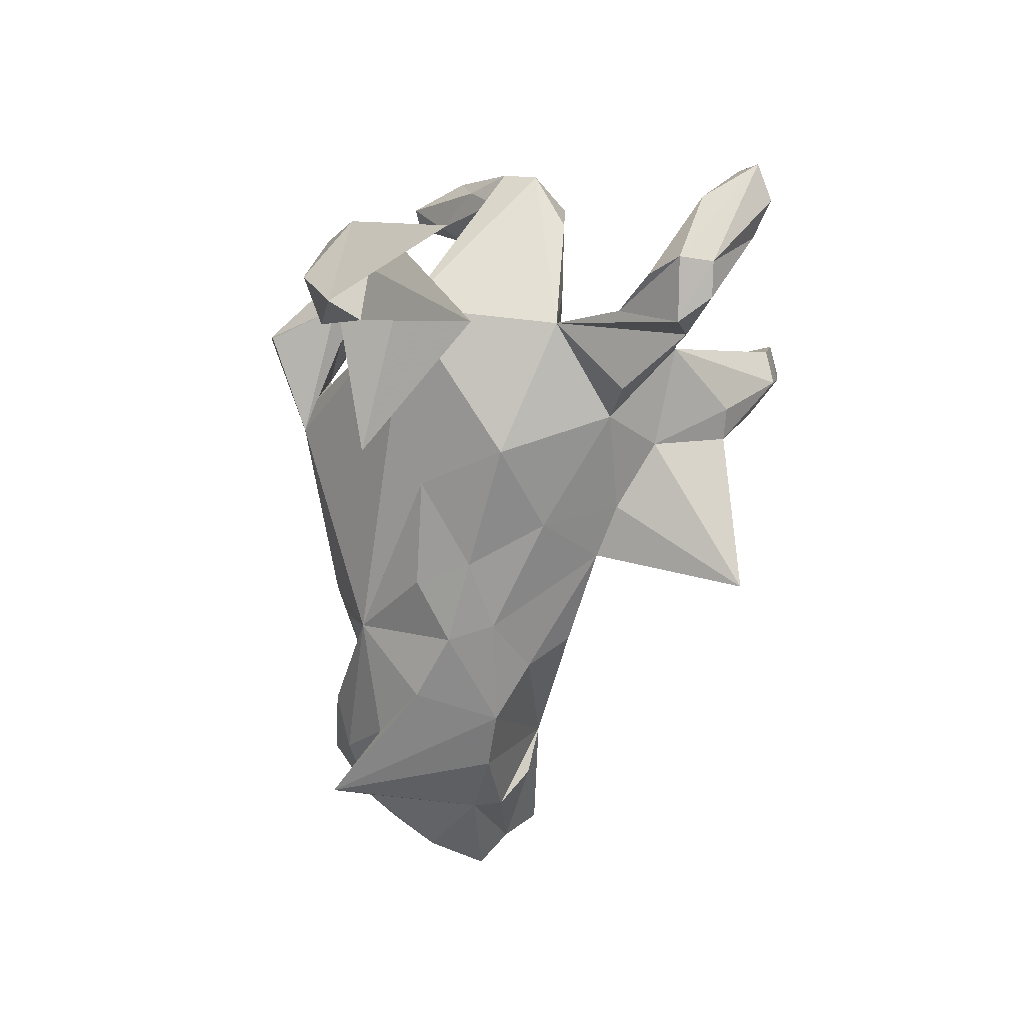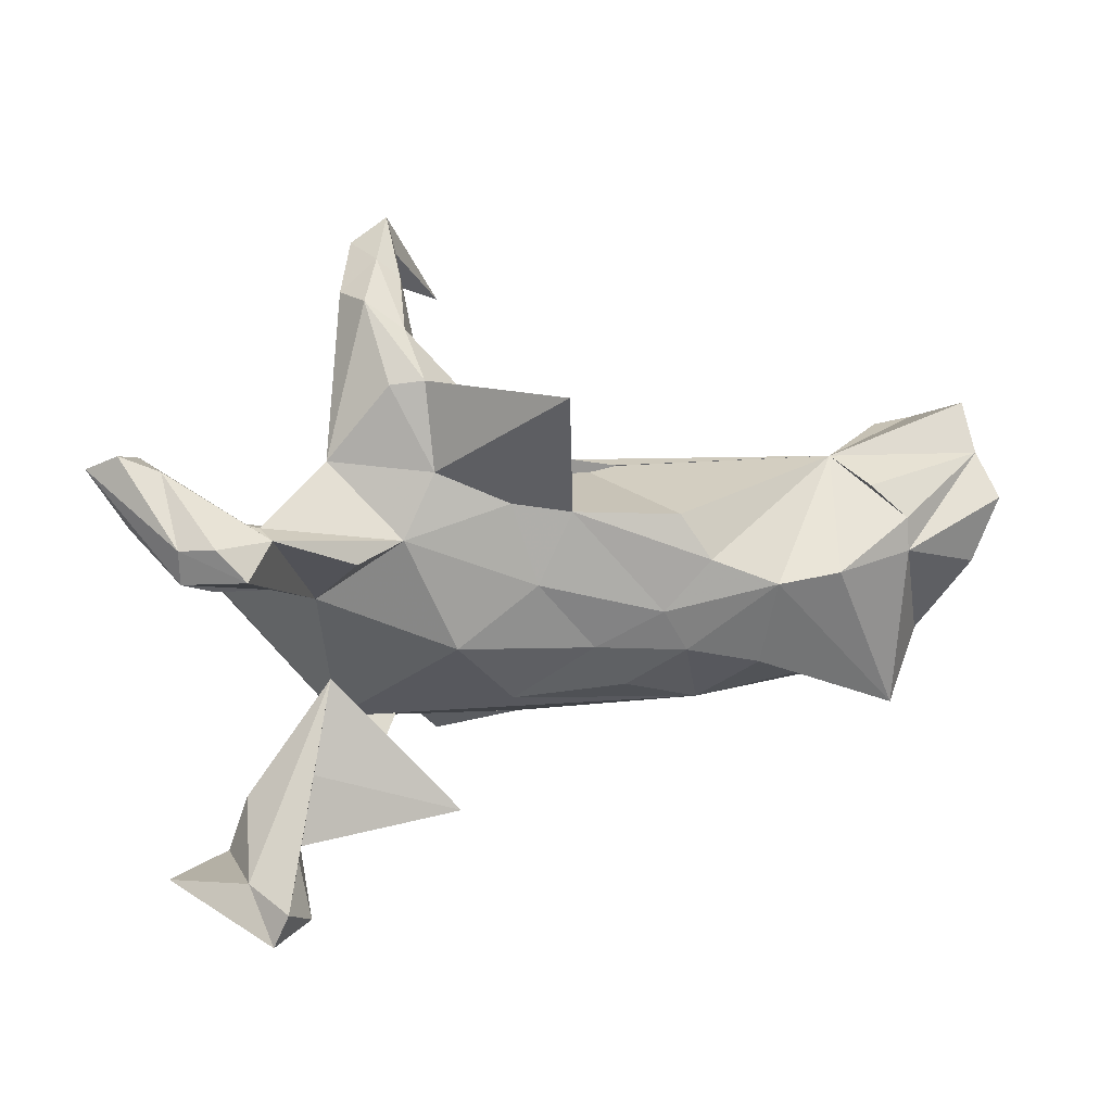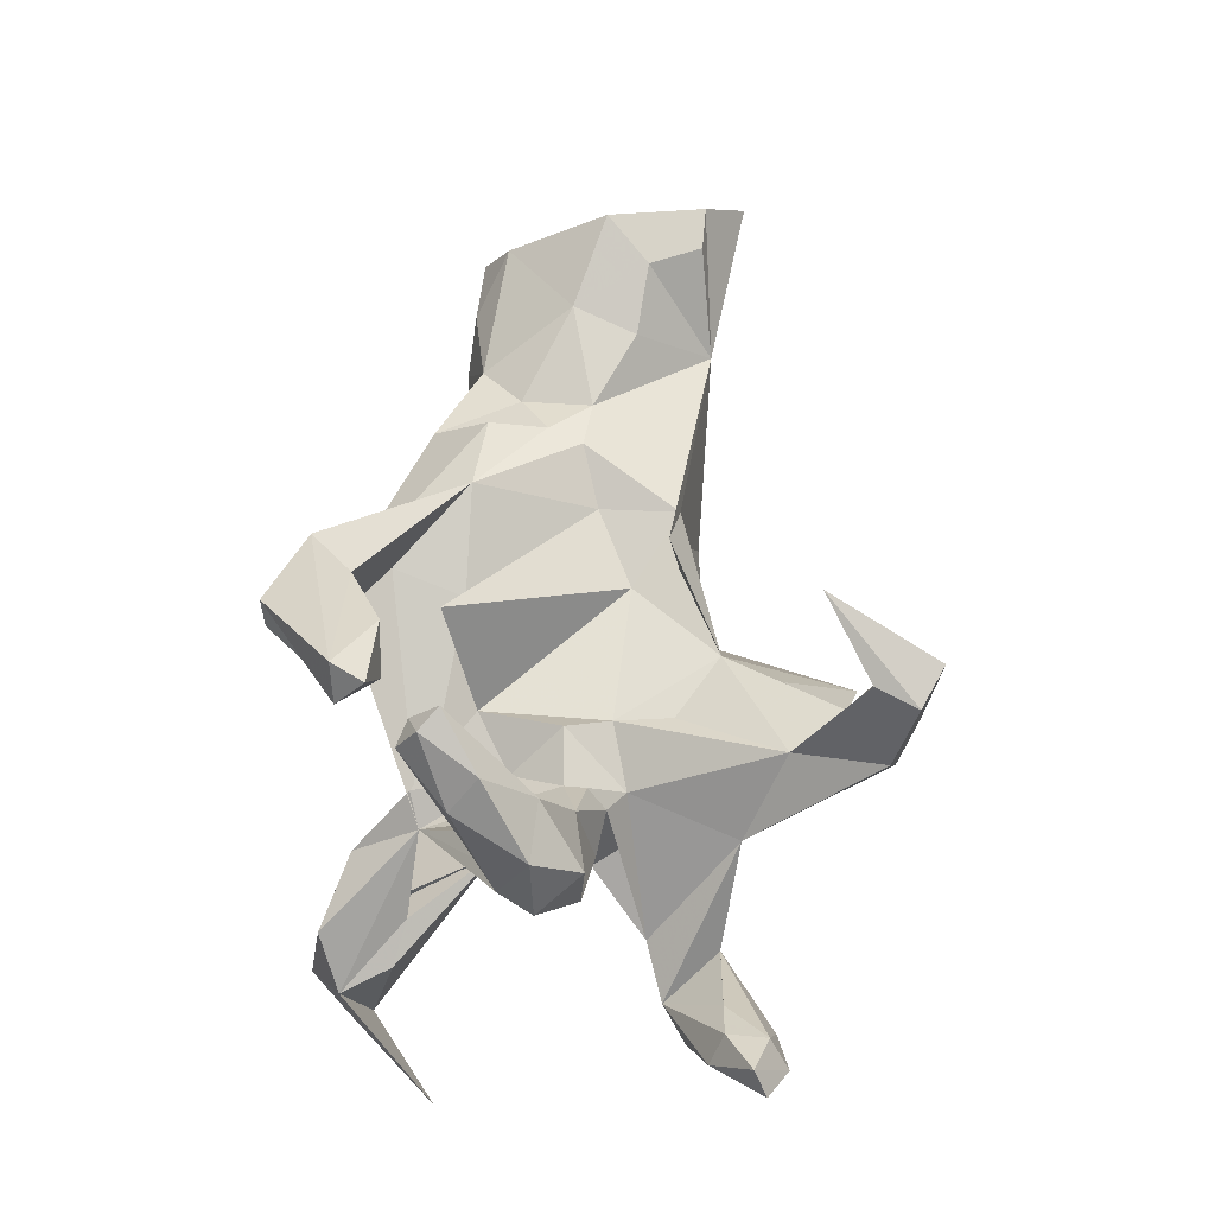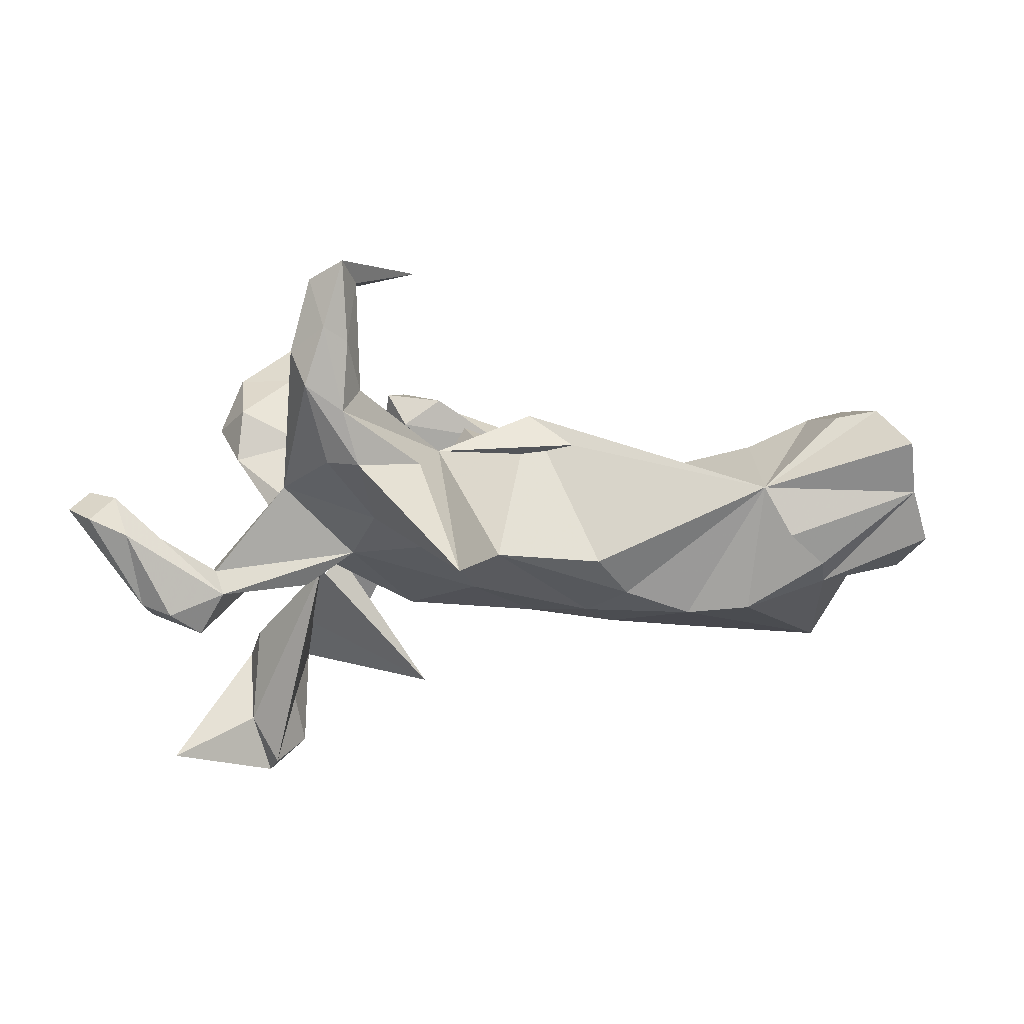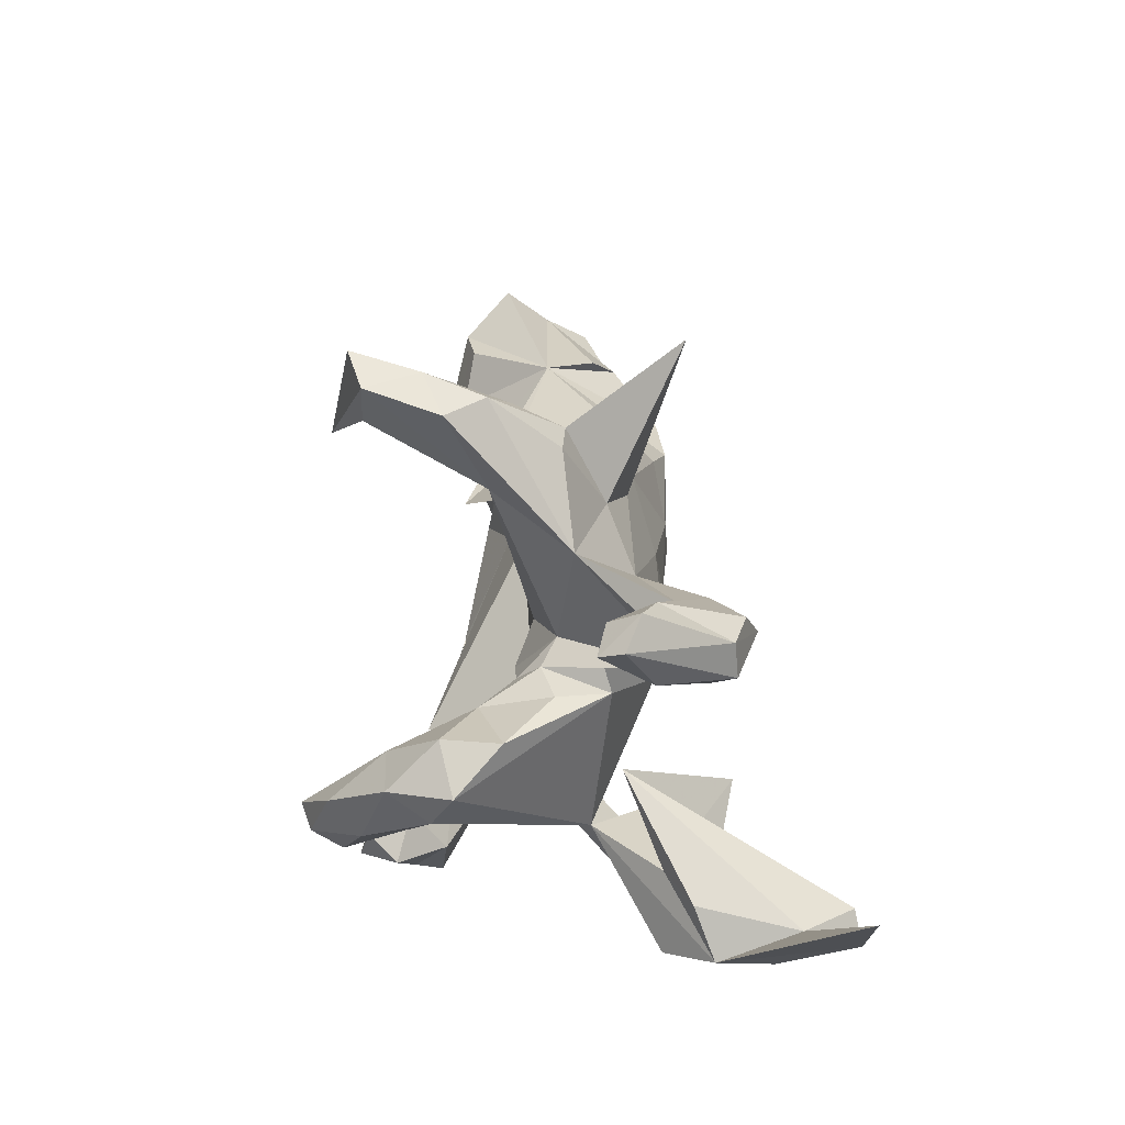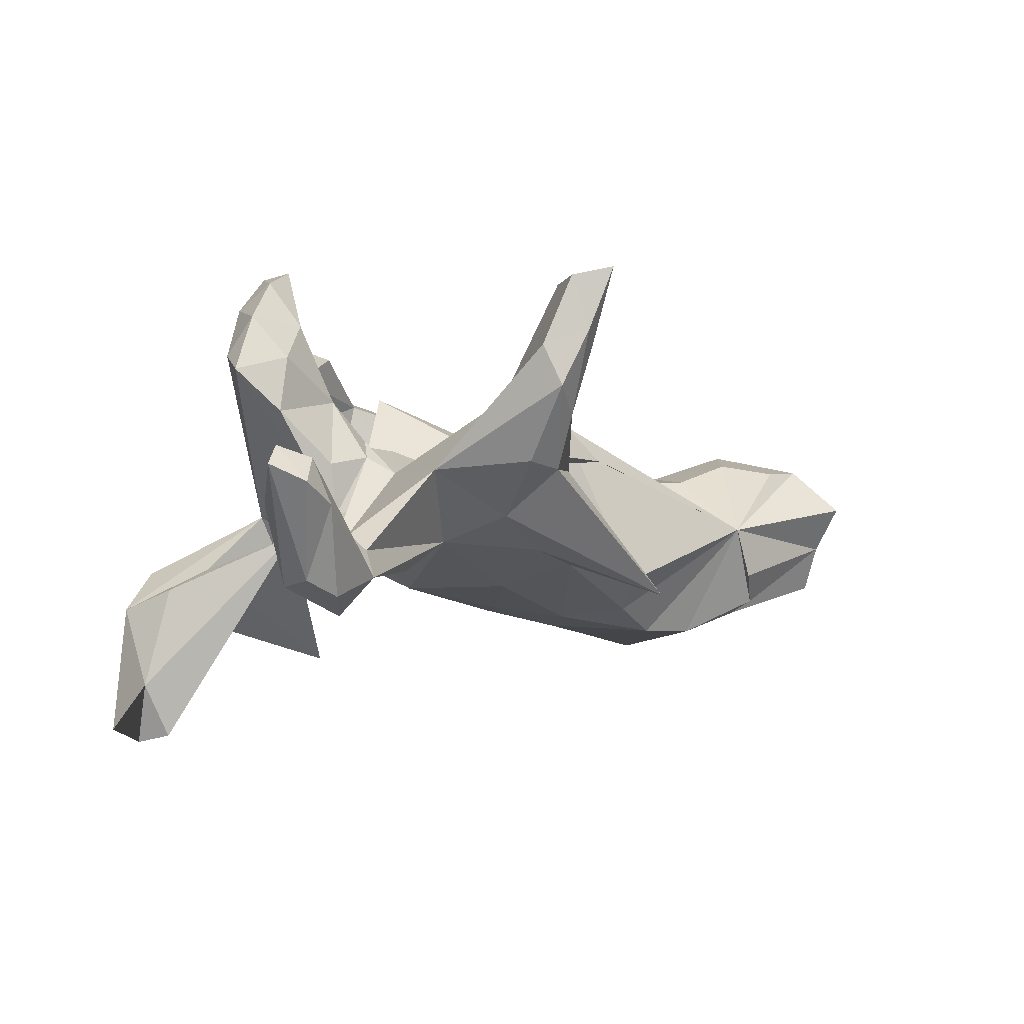
<metadata>
{"format":"obj","ext":"obj","renderer":"f3d","projection":"perspective","resolution":1024,"background":"white","views":[{"elev":-60.8,"azim":80.4,"up":"+Z"},{"elev":33.1,"azim":166.8,"up":"+Y"},{"elev":63.7,"azim":94.7,"up":"+Z"},{"elev":-13.0,"azim":-171.1,"up":"+Z"},{"elev":30.1,"azim":86.4,"up":"+Y"},{"elev":-8.8,"azim":138.7,"up":"+Z"}]}
</metadata>
<code>
v 0.7719 0.3982 -0.05064
v 0.7119 0.3025 -0.103
v 0.6804 0.3964 -0.02989
v 0.7396 0.3733 -0.01179
v 0.6414 0.2648 -0.2359
v 0.7167 0.4329 -0.07941
v 0.6398 0.3277 -0.2301
v 0.6122 0.3209 -0.09588
v 0.6712 0.325 -0.05781
v 0.4821 0.3125 -0.2107
v 0.5846 -0.2801 -0.3751
v 0.7207 -0.1629 -0.4692
v 0.5848 0.221 -0.2039
v 0.6054 -0.3232 -0.2253
v 0.6492 0.41 -0.1086
v 0.5798 0.3359 -0.2543
v 0.4986 0.3114 -0.1633
v 0.3867 -0.07676 -0.08527
v 0.5587 -0.3401 -0.4819
v 0.5277 -0.2821 -0.4706
v 0.3729 -0.2018 -0.03365
v 0.5625 -0.235 -0.1913
v 0.3602 0.3316 -0.004893
v 0.5338 -0.3912 -0.3395
v 0.489 0.1863 -0.1659
v 0.5878 0.01652 0.2032
v 0.4839 -0.3476 -0.4155
v 0.5341 0.281 -0.2807
v 0.5677 -0.04247 0.24
v 0.4912 -0.2821 -0.3304
v 0.53 0.08246 0.1199
v 0.4775 -0.3389 -0.2258
v 0.4895 -0.216 -0.1477
v 0.5271 -0.3615 -0.145
v 0.4914 -0.1188 0.3558
v 0.4016 0.08686 -0.06476
v 0.5201 0.08867 0.223
v 0.5468 0.008755 0.3125
v 0.3497 -0.2972 -0.1539
v 0.5036 -0.1008 0.2835
v 0.4209 0.09677 0.03088
v 0.3924 -0.3184 -0.106
v 0.5172 -0.05609 0.2089
v 0.4578 -0.04704 0.2054
v 0.4374 0.01235 0.3098
v 0.3937 0.06298 0.1569
v 0.3459 0.1079 0.05025
v 0.4046 -0.147 0.3209
v 0.3385 0.2225 -0.1788
v 0.4068 -0.2045 0.3908
v 0.4525 -0.0724 0.41
v 0.3008 0.1381 0.02035
v 0.192 -0.2454 -0.3036
v 0.3674 0.1408 -0.04782
v 0.2466 0.2189 -0.1157
v 0.3623 -0.1381 0.4597
v 0.3249 0.07459 0.08795
v 0.3173 -0.2218 -0.0021
v 0.2892 -0.05795 0.02648
v 0.3792 -0.09362 0.3241
v 0.4006 -0.1693 0.4446
v 0.3242 0.03605 0.08631
v 0.2935 0.5521 0.2006
v 0.3623 -0.1888 0.4035
v 0.2608 0.567 0.1285
v 0.2537 0.3961 0.1286
v 0.3058 -0.3185 0.3035
v 0.1886 -0.1193 0.05183
v 0.2193 0.5104 0.3301
v 0.2525 0.5846 0.3288
v 0.2418 0.462 0.007235
v 0.2357 -0.3401 0.2152
v 0.1804 0.4677 -0.001517
v 0.2208 0.5952 0.2314
v 0.2865 -0.2683 0.3513
v 0.2197 0.02753 0.08859
v 0.1978 0.5241 0.08821
v 0.1807 0.3233 -0.07115
v 0.05454 0.2694 -0.1178
v 0.1759 0.481 0.1401
v 0.1777 0.2067 0.05906
v 0.1827 0.5625 0.2112
v 0.08736 0.4231 0.3866
v 0.1705 0.5531 0.3277
v 0.1885 0.1057 0.05332
v 0.1817 0.6187 0.35
v 0.2442 -0.2549 0.2772
v 0.06377 0.2766 0.07029
v 0.168 0.01783 -0.1795
v 0.1213 -0.465 0.2742
v 0.1671 -0.3184 0.2062
v 0.1682 -0.2621 0.3313
v 0.01917 0.1278 -0.1735
v 0.06398 -0.121 -0.1582
v 0.1436 -0.4586 0.2237
v 0.2632 -0.3255 0.3685
v -0.05582 0.1174 0.05887
v -0.02481 0.5272 -0.2226
v 0.05037 -0.3288 0.2548
v 0.07887 0.3862 0.01707
v -0.003092 -0.3649 0.1198
v -0.05144 0.2486 -0.1361
v 0.06336 -0.3498 0.1343
v -0.1894 0.1906 0.09473
v -0.02582 -0.2823 0.1284
v 0.005481 -0.1564 0.1014
v -0.1782 -0.1619 0.1671
v -0.001397 -0.3986 0.2782
v -0.1385 -0.09883 -0.1934
v 0.09532 -0.1801 0.2417
v -0.2014 0.06439 -0.2145
v -0.07842 -0.004045 -0.1988
v -0.1012 0.1758 0.1626
v -0.1927 0.0496 0.07831
v -0.2895 -0.1897 -0.1405
v -0.2432 -0.01894 -0.2232
v -0.2447 0.2255 -0.1507
v -0.2908 0.1523 -0.199
v -0.2994 0.01456 0.115
v -0.569 0.2228 -0.01399
v -0.3305 -0.25 0.05657
v -0.3239 -0.04831 0.1174
v -0.3798 -0.06249 -0.2295
v -0.3405 -0.2173 -0.03358
v -0.3099 -0.1492 0.1447
v -0.4071 0.1046 -0.2335
v -0.4717 -0.1799 0.03882
v -0.5049 -0.1215 -0.1949
v -0.3978 -0.103 0.07379
v -0.5253 0.1082 -0.2274
v -0.3903 0.02333 0.09073
v -0.6031 -0.1786 -0.1224
v -0.6429 -0.1973 -0.2309
v -0.6019 -0.2072 0.01499
v -0.6172 0.2078 -0.108
v -0.5348 0.08907 0.1026
v -0.6969 -0.1544 0.09683
v -0.727 -0.1176 -0.1175
v -0.6541 0.1009 0.1504
v -0.5252 -0.2174 -0.06465
v -0.7101 -0.2017 0.0193
v -0.5683 -0.02641 0.1278
v -0.7259 0.0212 0.1875
v -0.6743 0.1588 -0.155
v -0.7102 0.1929 0.1274
v -0.7788 -0.05675 -0.1112
v -0.6738 0.1015 -0.1771
v -0.7877 0.1933 0.1382
v -0.8197 0.03204 -0.1361
v -0.853 0.1997 -0.0286
v -0.8732 0.1473 -0.1101
v -0.8509 0.263 0.0518
f 108 107 101
f 125 101 107
f 57 62 46
f 21 46 62
f 52 62 57
f 59 21 62
f 44 46 21
f 21 43 44
f 60 44 43
f 29 43 21
f 45 46 44
f 105 99 103
f 101 103 99
f 21 105 103
f 107 99 105
f 106 107 105
f 108 99 107
f 96 99 108
f 95 101 72
f 91 72 101
f 90 95 72
f 90 101 95
f 87 72 91
f 99 91 101
f 87 91 99
f 108 101 90
f 65 63 23
f 66 23 63
f 71 65 23
f 74 63 65
f 78 71 23
f 73 65 71
f 74 65 77
f 73 77 65
f 82 74 77
f 80 82 77
f 88 80 77
f 84 82 80
f 88 66 80
f 69 80 66
f 46 37 31
f 26 31 37
f 45 37 46
f 38 37 45
f 47 57 46
f 29 21 26
f 36 26 21
f 38 29 26
f 40 43 29
f 151 150 147
f 144 147 150
f 149 151 147
f 149 150 151
f 144 120 130
f 126 130 120
f 147 144 130
f 135 120 144
f 133 147 130
f 126 133 130
f 138 147 133
f 118 126 120
f 111 126 118
f 117 118 120
f 102 111 118
f 116 126 111
f 117 102 118
f 93 111 102
f 19 24 27
f 32 27 24
f 32 30 27
f 20 27 30
f 18 30 32
f 14 12 11
f 19 11 12
f 22 14 11
f 19 12 14
f 18 22 11
f 20 18 11
f 33 22 18
f 133 123 128
f 115 128 123
f 138 133 128
f 126 123 133
f 116 115 123
f 116 123 126
f 14 24 19
f 34 24 14
f 30 18 20
f 19 20 11
f 20 19 27
f 148 150 149
f 113 102 117
f 36 28 25
f 5 25 28
f 10 28 36
f 13 25 5
f 7 5 28
f 2 13 5
f 23 25 13
f 150 135 144
f 120 135 150
f 152 120 150
f 88 102 113
f 120 113 117
f 36 49 10
f 55 10 49
f 16 28 10
f 15 16 10
f 1 5 7
f 16 7 28
f 15 7 16
f 34 32 24
f 42 32 34
f 39 53 32
f 18 32 53
f 21 53 39
f 42 39 32
f 53 33 18
f 21 33 53
f 148 139 145
f 120 145 139
f 120 148 145
f 143 139 148
f 139 136 120
f 131 120 136
f 142 136 139
f 119 104 120
f 113 120 104
f 40 29 35
f 38 35 29
f 50 40 35
f 90 67 96
f 75 96 67
f 108 90 96
f 72 67 90
f 92 99 96
f 70 66 63
f 74 70 63
f 69 66 70
f 86 70 74
f 82 86 74
f 84 86 82
f 83 86 84
f 83 69 70
f 26 37 38
f 51 38 45
f 51 35 38
f 61 35 51
f 56 45 60
f 44 60 45
f 64 56 60
f 51 45 56
f 48 64 60
f 61 56 64
f 61 50 35
f 48 40 50
f 43 40 48
f 64 48 50
f 61 64 50
f 43 48 60
f 92 96 75
f 87 92 75
f 87 99 92
f 83 70 86
f 84 69 83
f 80 69 84
f 61 51 56
f 62 52 76
f 85 76 52
f 59 62 76
f 104 97 88
f 85 88 97
f 81 85 66
f 52 66 85
f 88 81 66
f 88 85 81
f 23 66 52
f 25 23 52
f 88 113 104
f 55 78 23
f 17 55 23
f 8 9 3
f 4 3 9
f 10 8 3
f 13 9 8
f 9 2 4
f 1 4 2
f 13 2 9
f 5 1 2
f 6 4 1
f 98 88 100
f 77 100 88
f 73 100 77
f 73 71 78
f 98 73 78
f 15 3 6
f 4 6 3
f 7 15 6
f 10 3 15
f 98 100 73
f 21 101 115
f 121 115 101
f 47 25 52
f 98 102 88
f 17 10 55
f 8 10 17
f 13 8 17
f 58 39 42
f 21 42 34
f 21 34 14
f 33 21 14
f 68 21 39
f 33 14 22
f 134 141 140
f 138 140 141
f 127 134 140
f 137 141 134
f 140 115 127
f 124 127 115
f 132 115 140
f 103 101 21
f 89 36 21
f 21 106 105
f 7 6 1
f 41 46 31
f 41 31 36
f 26 36 31
f 47 46 41
f 52 57 47
f 106 21 68
f 58 68 39
f 59 68 58
f 129 127 121
f 124 121 127
f 137 142 143
f 139 143 142
f 146 137 143
f 127 142 137
f 129 142 127
f 134 127 137
f 122 129 121
f 129 122 131
f 119 131 122
f 142 129 131
f 125 122 121
f 59 58 21
f 42 21 58
f 128 132 138
f 140 138 132
f 115 132 128
f 94 115 109
f 116 109 115
f 138 146 149
f 148 149 146
f 147 138 149
f 141 146 138
f 112 109 116
f 94 109 112
f 111 112 116
f 93 112 111
f 89 112 93
f 67 87 75
f 72 87 67
f 102 79 93
f 55 93 79
f 98 79 102
f 36 55 49
f 148 120 152
f 148 152 150
f 23 13 17
f 79 78 55
f 98 78 79
f 89 93 55
f 54 36 25
f 47 36 54
f 89 55 36
f 143 148 146
f 141 137 146
f 124 115 121
f 107 119 122
f 120 131 119
f 110 68 97
f 85 97 68
f 114 110 97
f 106 68 110
f 68 59 76
f 85 68 76
f 114 106 110
f 107 106 114
f 119 107 114
f 125 107 122
f 121 101 125
f 89 115 94
f 89 21 115
f 112 89 94
f 131 136 142
f 114 104 119
f 97 104 114
f 25 47 54
f 41 36 47

</code>
